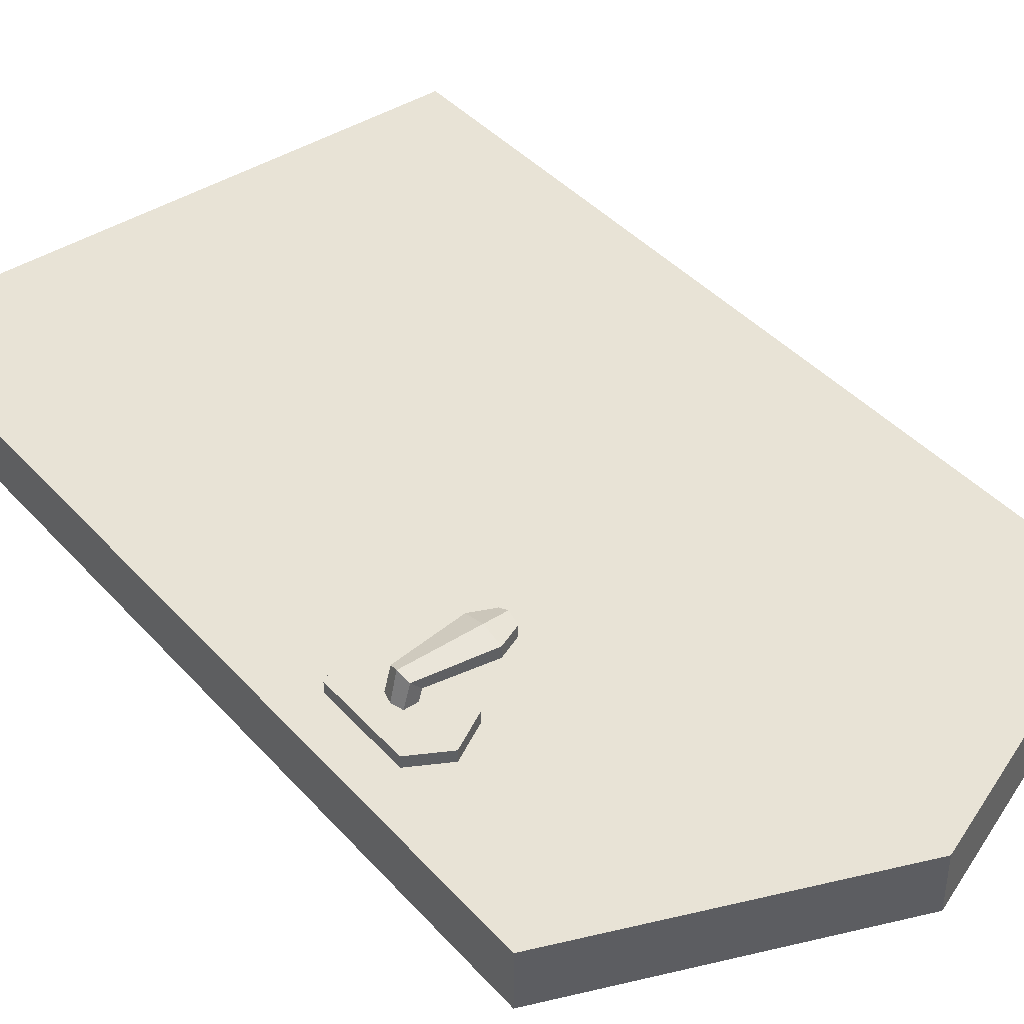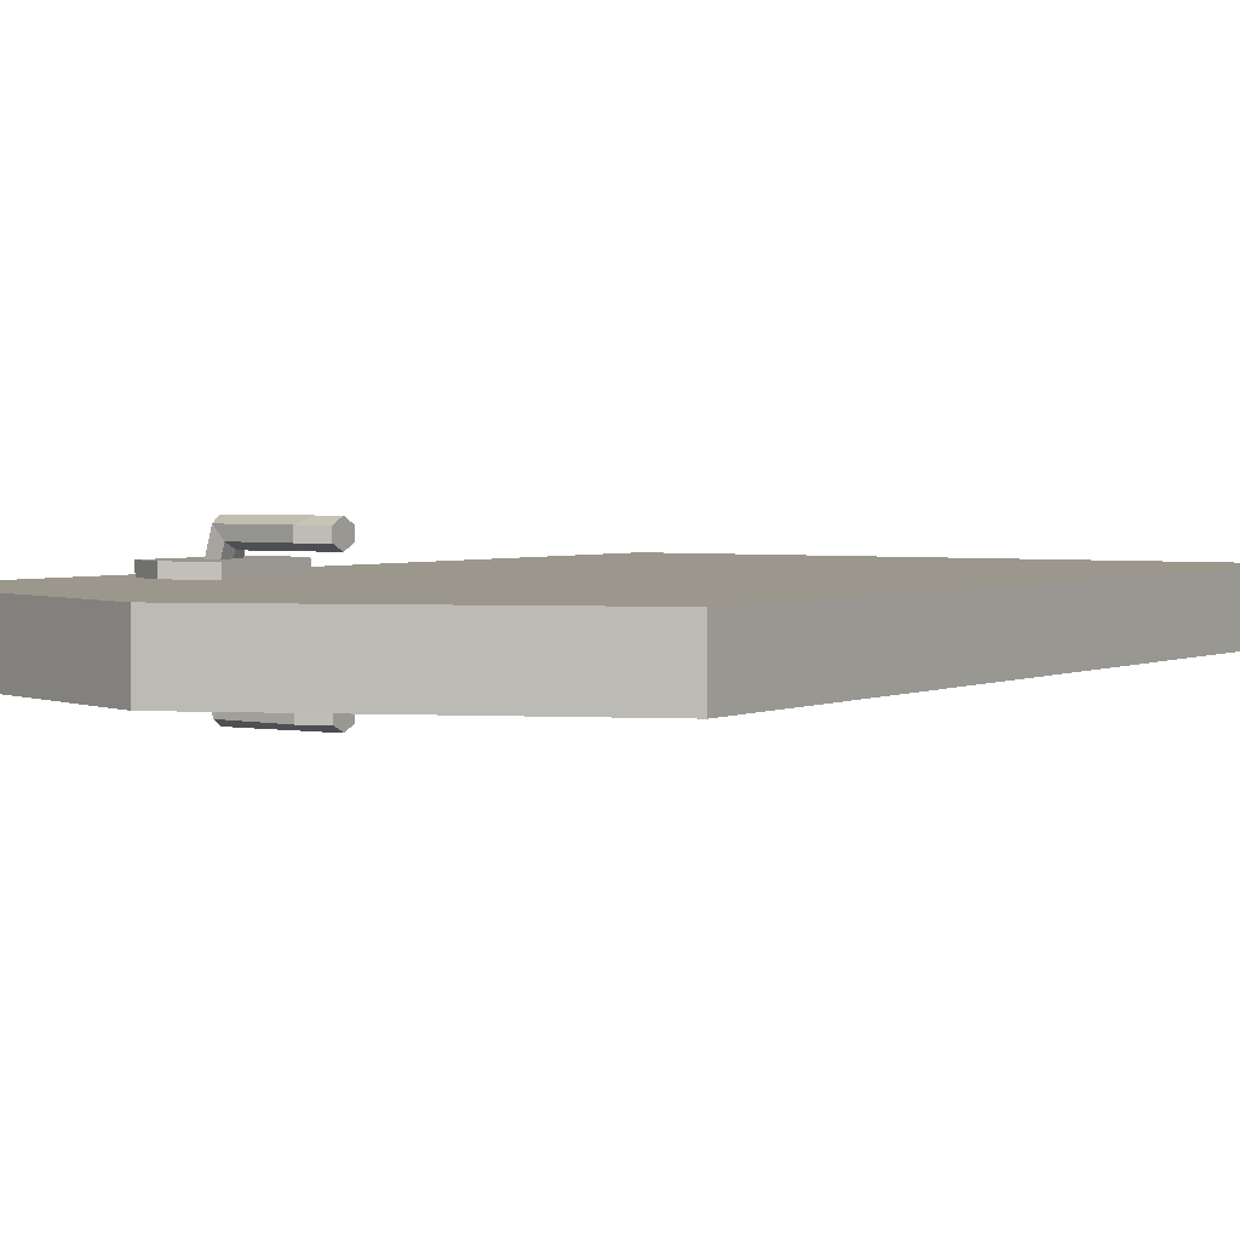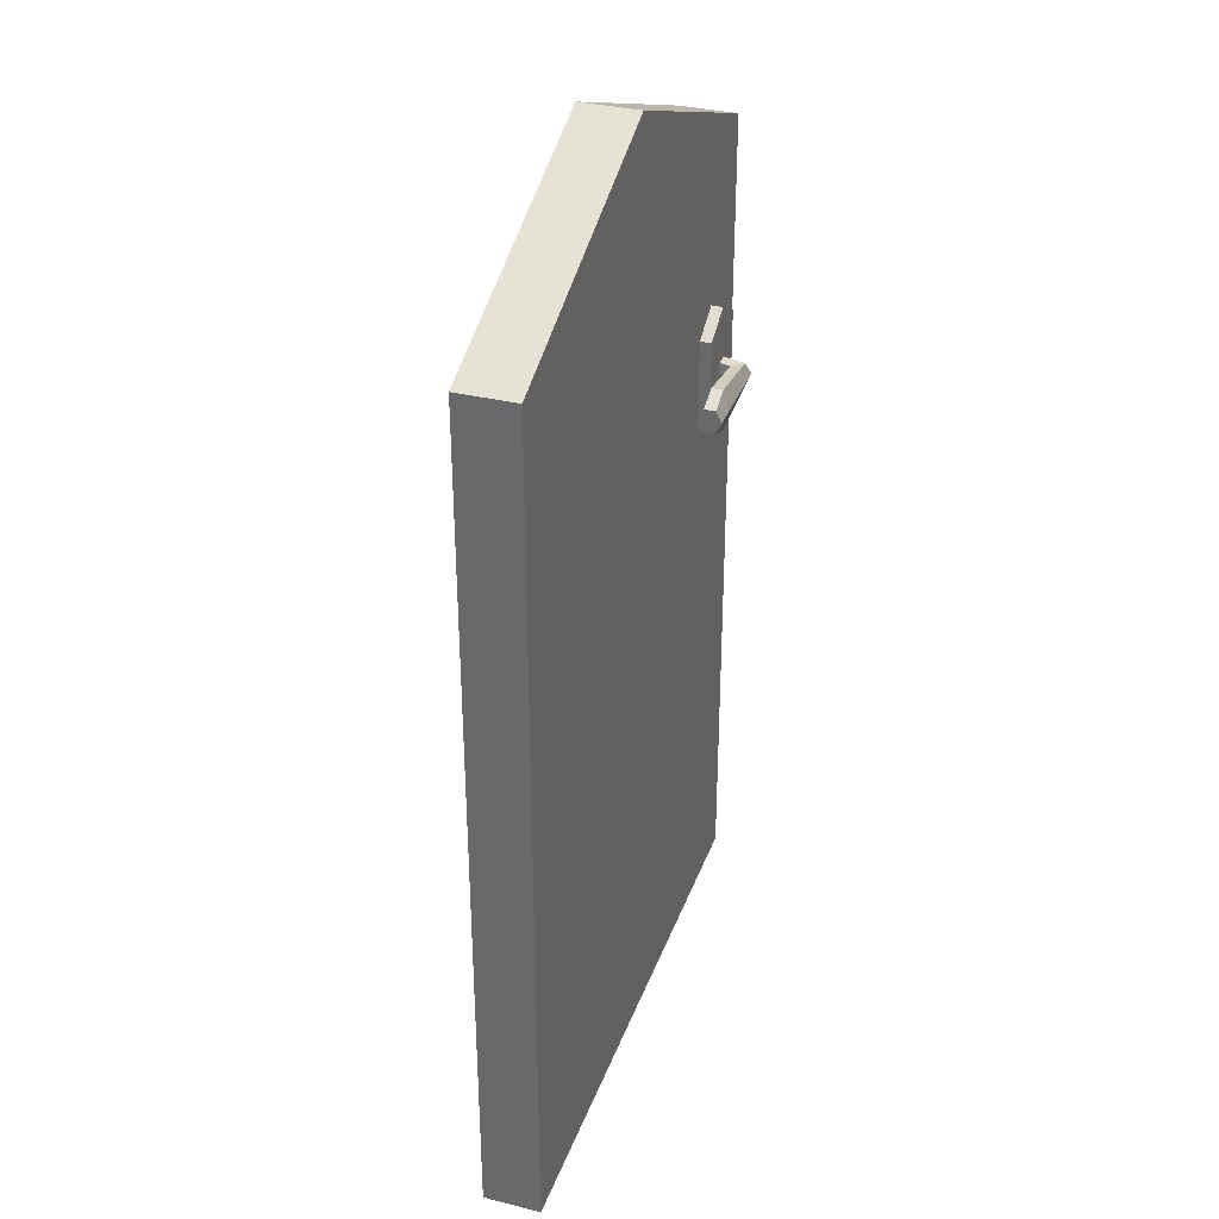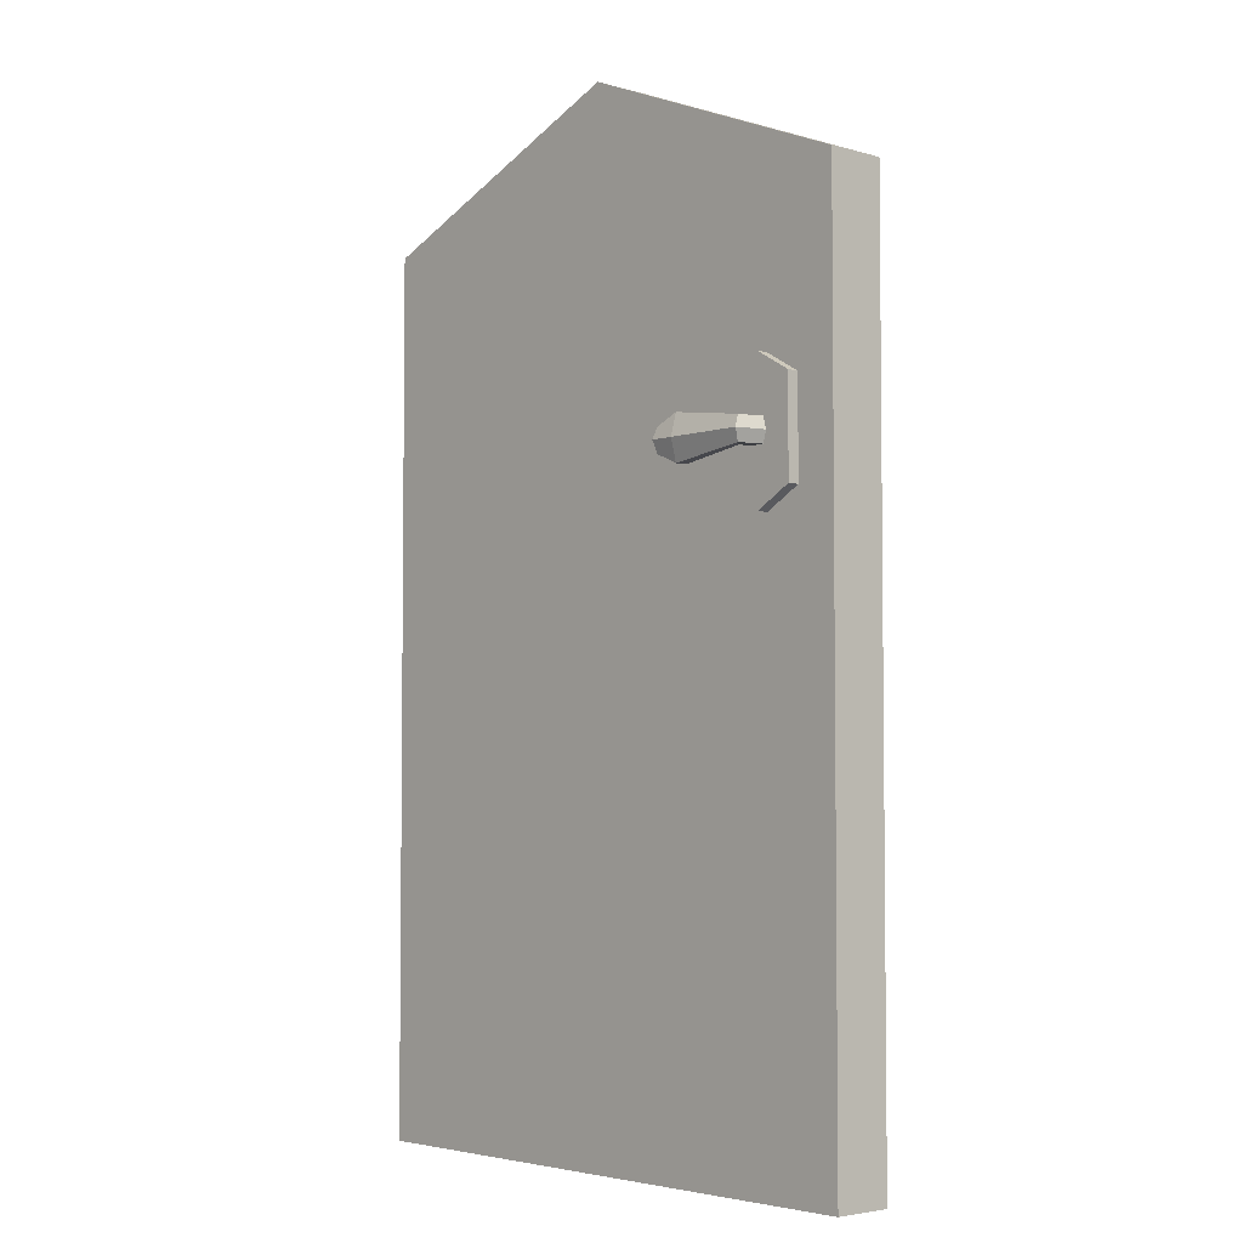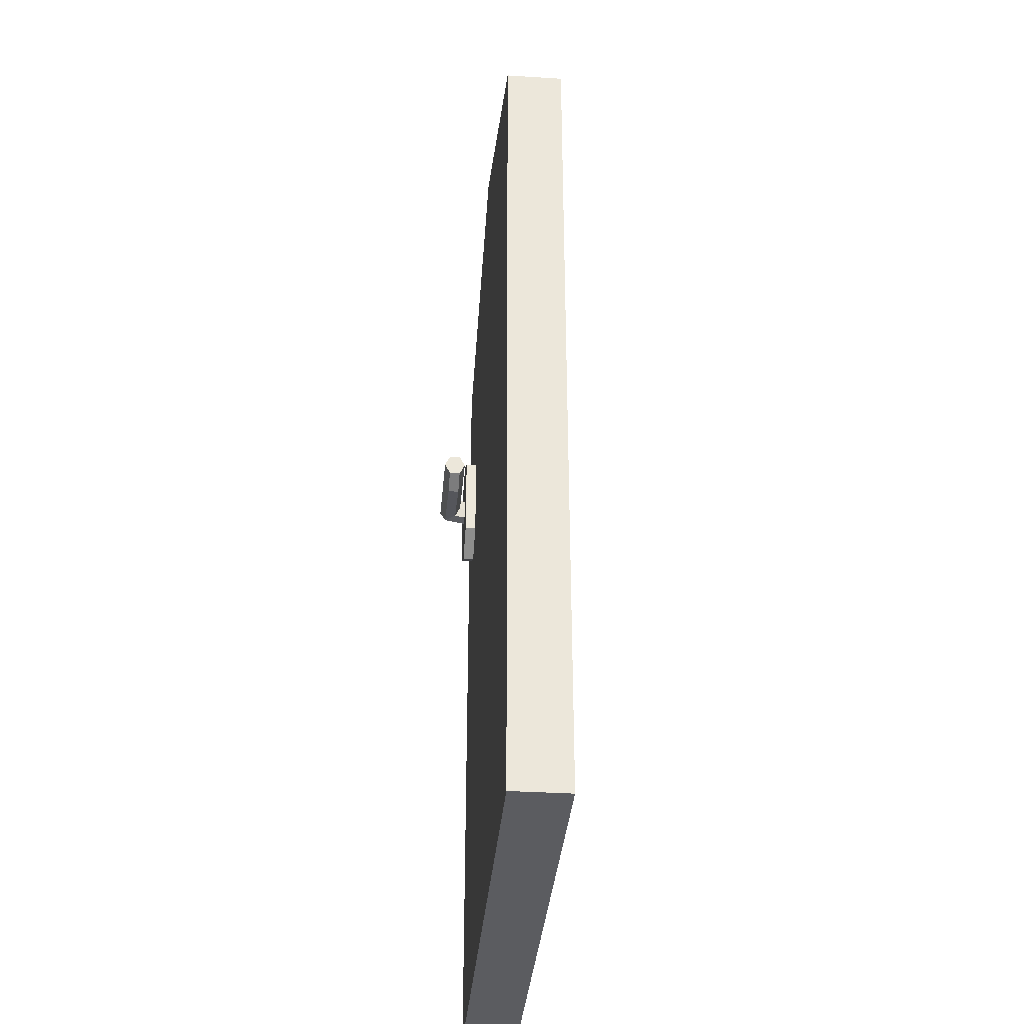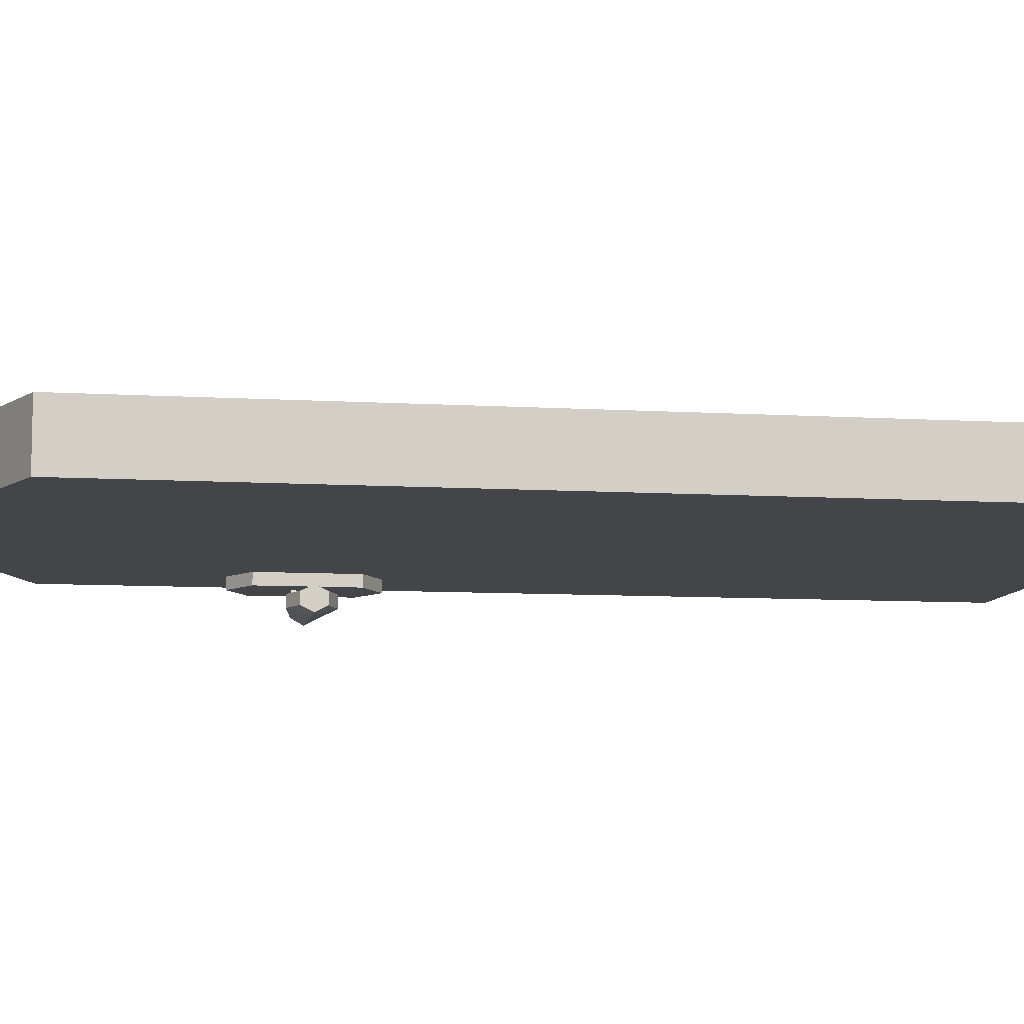
<metadata>
{"format":"obj","ext":"obj","renderer":"f3d","projection":"perspective","resolution":1024,"background":"white","views":[{"elev":41.5,"azim":142.2,"up":"+Z"},{"elev":2.7,"azim":-147.8,"up":"+Z"},{"elev":34.1,"azim":-71.5,"up":"+Y"},{"elev":-4.0,"azim":48.0,"up":"+Y"},{"elev":-35.1,"azim":-94.8,"up":"+Y"},{"elev":-8.7,"azim":-99.3,"up":"+Z"}]}
</metadata>
<code>
g fence-stone-gate-small
v 0.5 0 -0.05015
v 1 0 0.05015
v 1 0 -0.05015
v 0.5 0 0.05015
v -2.384e-07 0 -0.05015
v -2.384e-07 0 0.05015
v 0.5 1.695 -0.05015
v 1 1.495 -0.05015
v 1 1.495 0.05015
v 0.5 1.695 0.05015
v -2.384e-07 0 -0.05015
v -2.384e-07 1.495 -0.05015
v -2.384e-07 1.495 0.05015
v -2.384e-07 0 0.05015
v 0.5 0 0.05015
v 1 1.495 0.05015
v 1 0 0.05015
v 0.5 1.695 0.05015
v -2.384e-07 0 0.05015
v -2.384e-07 1.495 0.05015
v 1 0 0.05015
v 1 1.495 0.05015
v 1 1.495 -0.05015
v 1 0 -0.05015
v 0.5 0 -0.05015
v -2.384e-07 1.495 -0.05015
v -2.384e-07 0 -0.05015
v 0.5 1.695 -0.05015
v 1 0 -0.05015
v 1 1.495 -0.05015
v -2.384e-07 1.495 -0.05015
v 0.5 1.695 -0.05015
v 0.5 1.695 0.05015
v -2.384e-07 1.495 0.05015
v 0.8871 1.1 0.07016
v 0.8815 1.08 0.07016
v 0.8702 1.08 0.1102
v 0.8759 1.1 0.1203
v 0.8697 1.216 0.05016
v 0.9315 1.181 0.05016
v 0.9315 1.181 0.07016
v 0.8697 1.216 0.07016
v 0.8697 0.9838 0.05016
v 0.808 1.019 0.05016
v 0.808 1.019 0.07016
v 0.8697 0.9838 0.07016
v 0.808 1.1 0.05016
v 0.808 1.181 0.05016
v 0.808 1.181 0.07016
v 0.808 1.1 0.07016
v 0.808 1.019 0.05016
v 0.808 1.019 0.07016
v 0.9315 1.1 0.05016
v 0.9315 1.019 0.05016
v 0.9315 1.019 0.07016
v 0.9315 1.1 0.07016
v 0.9315 1.181 0.05016
v 0.9315 1.181 0.07016
v 0.808 1.019 0.07016
v 0.9315 1.019 0.07016
v 0.8697 0.9838 0.07016
v 0.858 1.08 0.07016
v 0.858 1.1 0.07016
v 0.8815 1.08 0.07016
v 0.808 1.1 0.07016
v 0.9315 1.1 0.07016
v 0.858 1.12 0.07016
v 0.8871 1.1 0.07016
v 0.808 1.181 0.07016
v 0.9315 1.181 0.07016
v 0.8815 1.12 0.07016
v 0.8697 1.216 0.07016
v 0.7415 1.062 0.09017
v 0.7415 1.1 0.08003
v 0.7015 1.1 0.08003
v 0.7015 1.08 0.09017
v 0.858 1.12 0.07016
v 0.8815 1.12 0.07016
v 0.8702 1.12 0.1102
v 0.8523 1.12 0.09016
v 0.858 1.1 0.07016
v 0.858 1.12 0.07016
v 0.8523 1.12 0.09016
v 0.8523 1.1 0.08003
v 0.8815 1.08 0.07016
v 0.858 1.08 0.07016
v 0.8523 1.08 0.09016
v 0.8702 1.08 0.1102
v 0.7014 1.1 0.1203
v 0.7014 1.08 0.1102
v 0.7015 1.08 0.09017
v 0.7015 1.1 0.08003
v 0.7415 1.1 0.1203
v 0.7415 1.062 0.1102
v 0.7014 1.08 0.1102
v 0.7014 1.1 0.1203
v 0.7415 1.1 0.08003
v 0.7415 1.138 0.09017
v 0.7015 1.12 0.09017
v 0.7015 1.1 0.08003
v 0.7415 1.138 0.1102
v 0.7014 1.12 0.1102
v 0.7015 1.12 0.09017
v 0.7415 1.138 0.09017
v 0.808 1.181 0.05016
v 0.8697 1.216 0.05016
v 0.8697 1.216 0.07016
v 0.808 1.181 0.07016
v 0.9315 1.019 0.05016
v 0.8697 0.9838 0.05016
v 0.8697 0.9838 0.07016
v 0.9315 1.019 0.07016
v 0.7415 1.062 0.09017
v 0.7015 1.08 0.09017
v 0.7014 1.08 0.1102
v 0.7415 1.062 0.1102
v 0.7415 1.138 0.1102
v 0.7415 1.1 0.1203
v 0.7014 1.1 0.1203
v 0.7014 1.12 0.1102
v 0.7014 1.12 0.1102
v 0.7014 1.1 0.1203
v 0.7015 1.1 0.08003
v 0.7015 1.12 0.09017
v 0.858 1.08 0.07016
v 0.858 1.1 0.07016
v 0.8523 1.1 0.08003
v 0.8523 1.08 0.09016
v 0.8815 1.12 0.07016
v 0.8871 1.1 0.07016
v 0.8759 1.1 0.1203
v 0.8702 1.12 0.1102
v 0.8702 1.12 0.1102
v 0.8759 1.1 0.1203
v 0.7415 1.1 0.1203
v 0.7415 1.138 0.1102
v 0.8523 1.08 0.09016
v 0.7415 1.062 0.09017
v 0.7415 1.062 0.1102
v 0.8702 1.08 0.1102
v 0.8702 1.12 0.1102
v 0.7415 1.138 0.1102
v 0.7415 1.138 0.09017
v 0.8523 1.12 0.09016
v 0.8523 1.1 0.08003
v 0.8523 1.12 0.09016
v 0.7415 1.138 0.09017
v 0.7415 1.1 0.08003
v 0.8759 1.1 0.1203
v 0.8702 1.08 0.1102
v 0.7415 1.062 0.1102
v 0.7415 1.1 0.1203
v 0.8523 1.08 0.09016
v 0.8523 1.1 0.08003
v 0.7415 1.1 0.08003
v 0.7415 1.062 0.09017
v 0.8871 1.1 -0.07016
v 0.8759 1.1 -0.1203
v 0.8702 1.08 -0.1102
v 0.8815 1.08 -0.07016
v 0.8697 1.216 -0.05016
v 0.8697 1.216 -0.07016
v 0.9315 1.181 -0.07016
v 0.9315 1.181 -0.05016
v 0.8697 0.9838 -0.05016
v 0.8697 0.9838 -0.07016
v 0.808 1.019 -0.07016
v 0.808 1.019 -0.05016
v 0.808 1.1 -0.05016
v 0.808 1.181 -0.07016
v 0.808 1.181 -0.05016
v 0.808 1.1 -0.07016
v 0.808 1.019 -0.05016
v 0.808 1.019 -0.07016
v 0.9315 1.1 -0.05016
v 0.9315 1.019 -0.07016
v 0.9315 1.019 -0.05016
v 0.9315 1.1 -0.07016
v 0.9315 1.181 -0.05016
v 0.9315 1.181 -0.07016
v 0.808 1.019 -0.07016
v 0.8697 0.9838 -0.07016
v 0.9315 1.019 -0.07016
v 0.858 1.08 -0.07016
v 0.858 1.1 -0.07016
v 0.8815 1.08 -0.07016
v 0.808 1.1 -0.07016
v 0.9315 1.1 -0.07016
v 0.858 1.12 -0.07016
v 0.8871 1.1 -0.07016
v 0.808 1.181 -0.07016
v 0.9315 1.181 -0.07016
v 0.8815 1.12 -0.07016
v 0.8697 1.216 -0.07016
v 0.7415 1.062 -0.09016
v 0.7015 1.08 -0.09016
v 0.7015 1.1 -0.08003
v 0.7415 1.1 -0.08002
v 0.858 1.12 -0.07016
v 0.8523 1.12 -0.09016
v 0.8702 1.12 -0.1102
v 0.8815 1.12 -0.07016
v 0.858 1.1 -0.07016
v 0.8523 1.1 -0.08002
v 0.8523 1.12 -0.09016
v 0.858 1.12 -0.07016
v 0.8815 1.08 -0.07016
v 0.8702 1.08 -0.1102
v 0.8523 1.08 -0.09016
v 0.858 1.08 -0.07016
v 0.7014 1.1 -0.1203
v 0.7015 1.1 -0.08003
v 0.7015 1.08 -0.09016
v 0.7014 1.08 -0.1102
v 0.7415 1.1 -0.1203
v 0.7014 1.1 -0.1203
v 0.7014 1.08 -0.1102
v 0.7415 1.062 -0.1102
v 0.7415 1.1 -0.08002
v 0.7015 1.1 -0.08003
v 0.7015 1.12 -0.09016
v 0.7415 1.138 -0.09016
v 0.7415 1.138 -0.1102
v 0.7415 1.138 -0.09016
v 0.7015 1.12 -0.09016
v 0.7014 1.12 -0.1102
v 0.808 1.181 -0.05016
v 0.808 1.181 -0.07016
v 0.8697 1.216 -0.07016
v 0.8697 1.216 -0.05016
v 0.9315 1.019 -0.05016
v 0.9315 1.019 -0.07016
v 0.8697 0.9838 -0.07016
v 0.8697 0.9838 -0.05016
v 0.7415 1.062 -0.09016
v 0.7415 1.062 -0.1102
v 0.7014 1.08 -0.1102
v 0.7015 1.08 -0.09016
v 0.7415 1.138 -0.1102
v 0.7014 1.12 -0.1102
v 0.7014 1.1 -0.1203
v 0.7415 1.1 -0.1203
v 0.7014 1.12 -0.1102
v 0.7015 1.12 -0.09016
v 0.7015 1.1 -0.08003
v 0.7014 1.1 -0.1203
v 0.858 1.08 -0.07016
v 0.8523 1.08 -0.09016
v 0.8523 1.1 -0.08002
v 0.858 1.1 -0.07016
v 0.8815 1.12 -0.07016
v 0.8702 1.12 -0.1102
v 0.8759 1.1 -0.1203
v 0.8871 1.1 -0.07016
v 0.8702 1.12 -0.1102
v 0.7415 1.138 -0.1102
v 0.7415 1.1 -0.1203
v 0.8759 1.1 -0.1203
v 0.8523 1.08 -0.09016
v 0.8702 1.08 -0.1102
v 0.7415 1.062 -0.1102
v 0.7415 1.062 -0.09016
v 0.8702 1.12 -0.1102
v 0.8523 1.12 -0.09016
v 0.7415 1.138 -0.09016
v 0.7415 1.138 -0.1102
v 0.8523 1.1 -0.08002
v 0.7415 1.1 -0.08002
v 0.7415 1.138 -0.09016
v 0.8523 1.12 -0.09016
v 0.8759 1.1 -0.1203
v 0.7415 1.1 -0.1203
v 0.7415 1.062 -0.1102
v 0.8702 1.08 -0.1102
v 0.8523 1.08 -0.09016
v 0.7415 1.062 -0.09016
v 0.7415 1.1 -0.08002
v 0.8523 1.1 -0.08002
f 2 1 3
f 4 1 2
f 4 5 1
f 6 5 4
f 8 7 9
f 9 7 10
f 12 11 13
f 13 11 14
f 16 15 17
f 18 15 16
f 18 19 15
f 20 19 18
f 22 21 23
f 23 21 24
f 26 25 27
f 28 25 26
f 28 29 25
f 30 29 28
f 32 31 33
f 33 31 34
f 36 35 37
f 37 35 38
f 40 39 41
f 41 39 42
f 44 43 45
f 45 43 46
f 48 47 49
f 49 47 50
f 47 51 50
f 50 51 52
f 54 53 55
f 55 53 56
f 53 57 56
f 56 57 58
f 60 59 61
f 60 62 59
f 62 63 59
f 64 62 60
f 59 63 65
f 66 64 60
f 63 67 65
f 68 64 66
f 65 67 69
f 70 68 66
f 67 71 69
f 71 68 70
f 69 71 70
f 69 70 72
f 74 73 75
f 75 73 76
f 78 77 79
f 79 77 80
f 82 81 83
f 83 81 84
f 86 85 87
f 87 85 88
f 90 89 91
f 91 89 92
f 94 93 95
f 95 93 96
f 98 97 99
f 99 97 100
f 102 101 103
f 103 101 104
f 106 105 107
f 107 105 108
f 110 109 111
f 111 109 112
f 114 113 115
f 115 113 116
f 118 117 119
f 119 117 120
f 122 121 123
f 123 121 124
f 126 125 127
f 127 125 128
f 130 129 131
f 131 129 132
f 134 133 135
f 135 133 136
f 138 137 139
f 139 137 140
f 142 141 143
f 143 141 144
f 146 145 147
f 147 145 148
f 150 149 151
f 151 149 152
f 154 153 155
f 155 153 156
f 158 157 159
f 159 157 160
f 162 161 163
f 163 161 164
f 166 165 167
f 167 165 168
f 170 169 171
f 172 169 170
f 172 173 169
f 174 173 172
f 176 175 177
f 178 175 176
f 178 179 175
f 180 179 178
f 182 181 183
f 181 184 183
f 181 185 184
f 183 184 186
f 187 185 181
f 183 186 188
f 187 189 185
f 188 186 190
f 191 189 187
f 188 190 192
f 191 193 189
f 192 190 193
f 192 193 191
f 194 192 191
f 196 195 197
f 197 195 198
f 200 199 201
f 201 199 202
f 204 203 205
f 205 203 206
f 208 207 209
f 209 207 210
f 212 211 213
f 213 211 214
f 216 215 217
f 217 215 218
f 220 219 221
f 221 219 222
f 224 223 225
f 225 223 226
f 228 227 229
f 229 227 230
f 232 231 233
f 233 231 234
f 236 235 237
f 237 235 238
f 240 239 241
f 241 239 242
f 244 243 245
f 245 243 246
f 248 247 249
f 249 247 250
f 252 251 253
f 253 251 254
f 256 255 257
f 257 255 258
f 260 259 261
f 261 259 262
f 264 263 265
f 265 263 266
f 268 267 269
f 269 267 270
f 272 271 273
f 273 271 274
f 276 275 277
f 277 275 278

</code>
